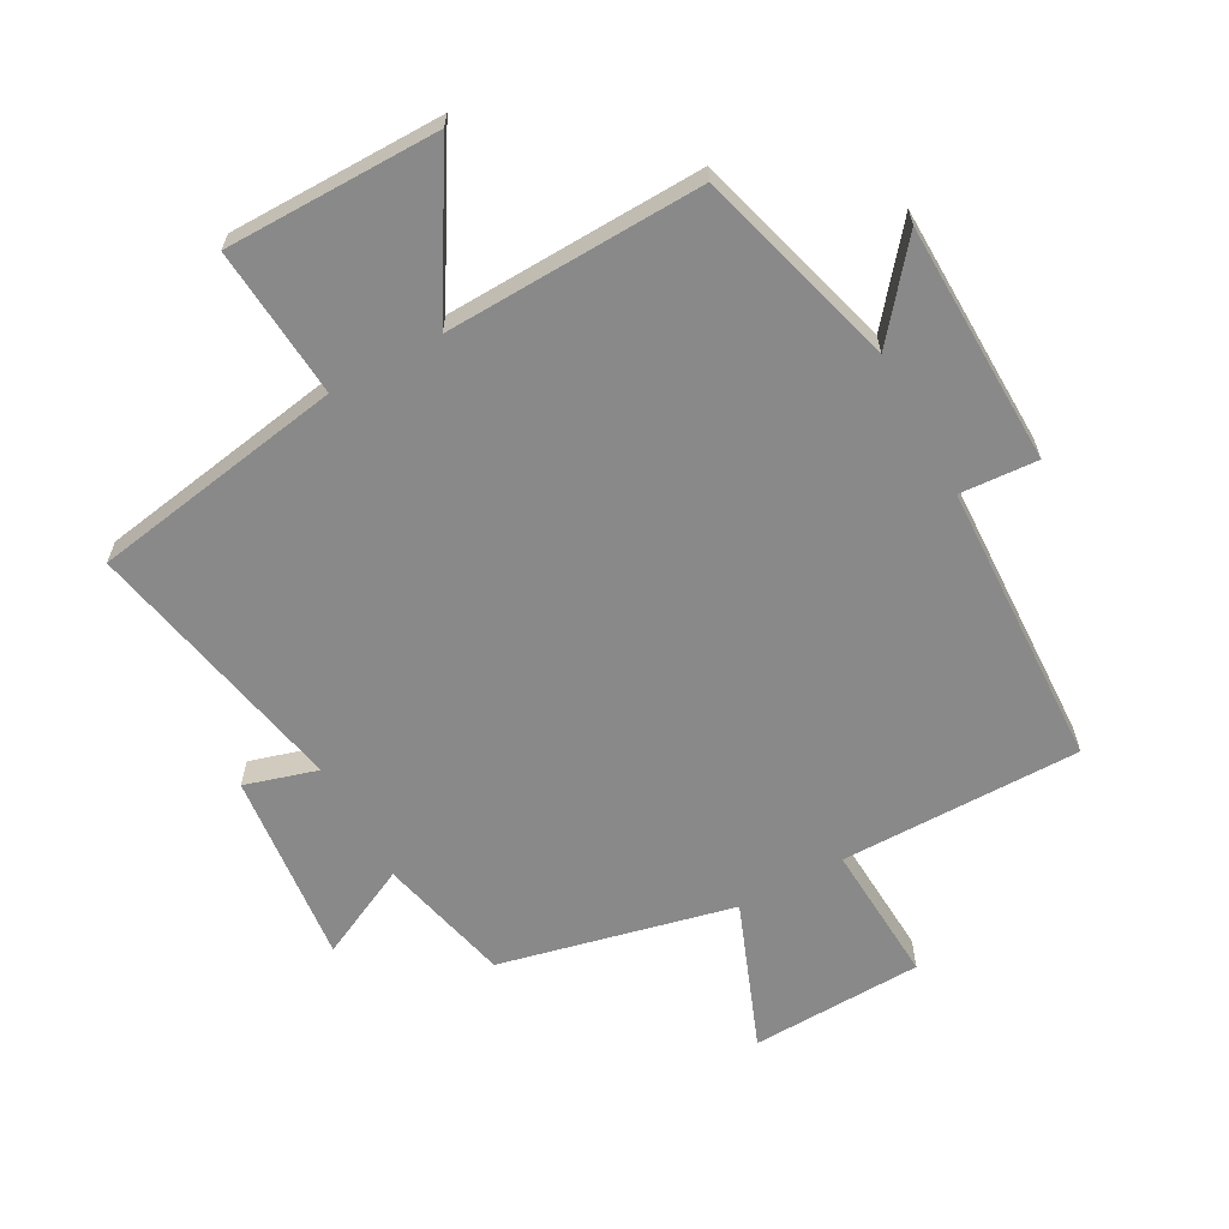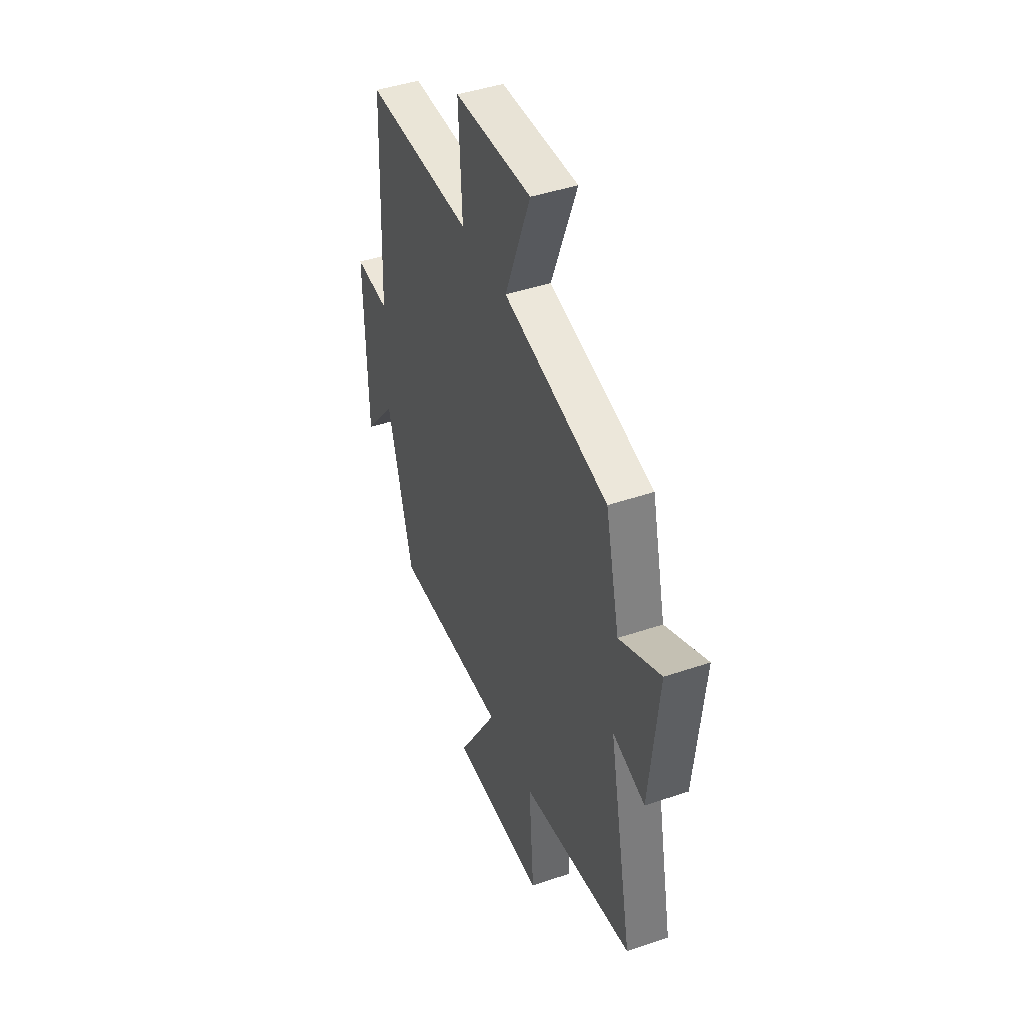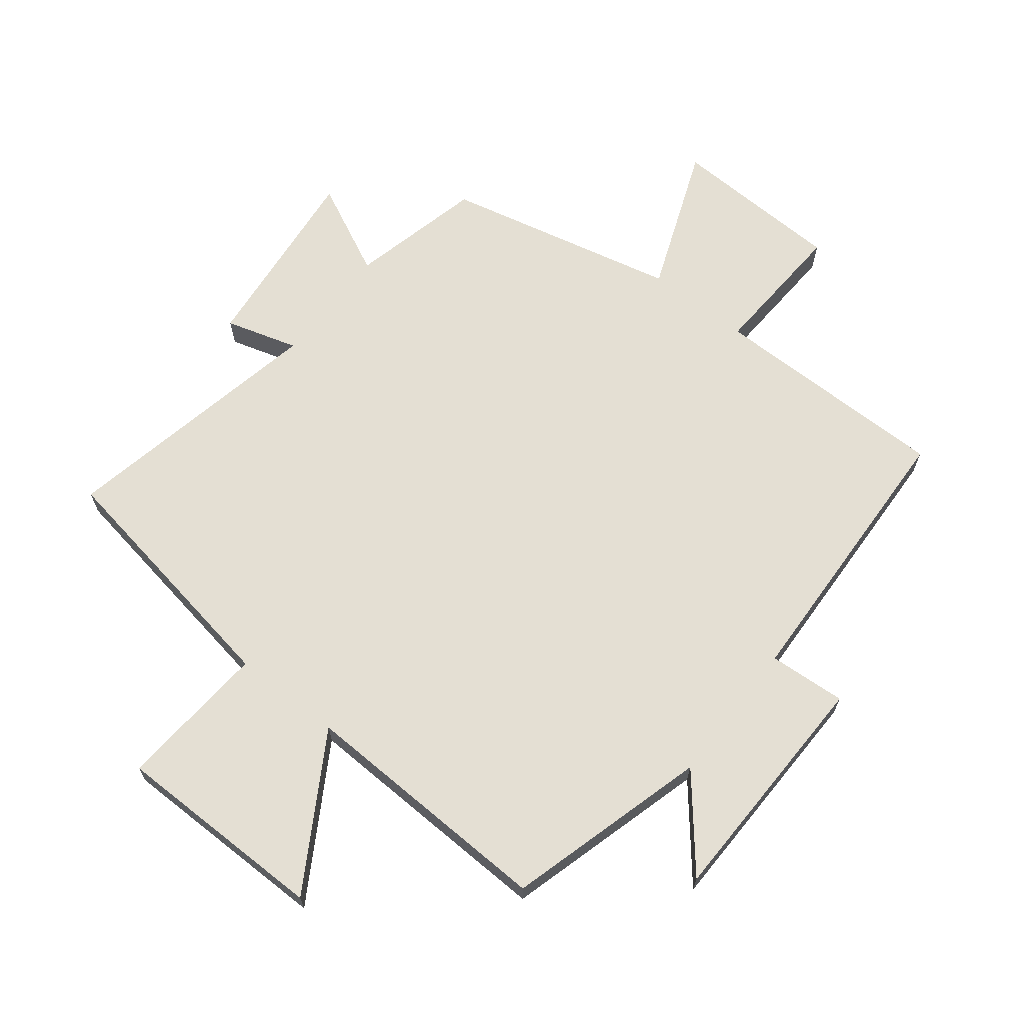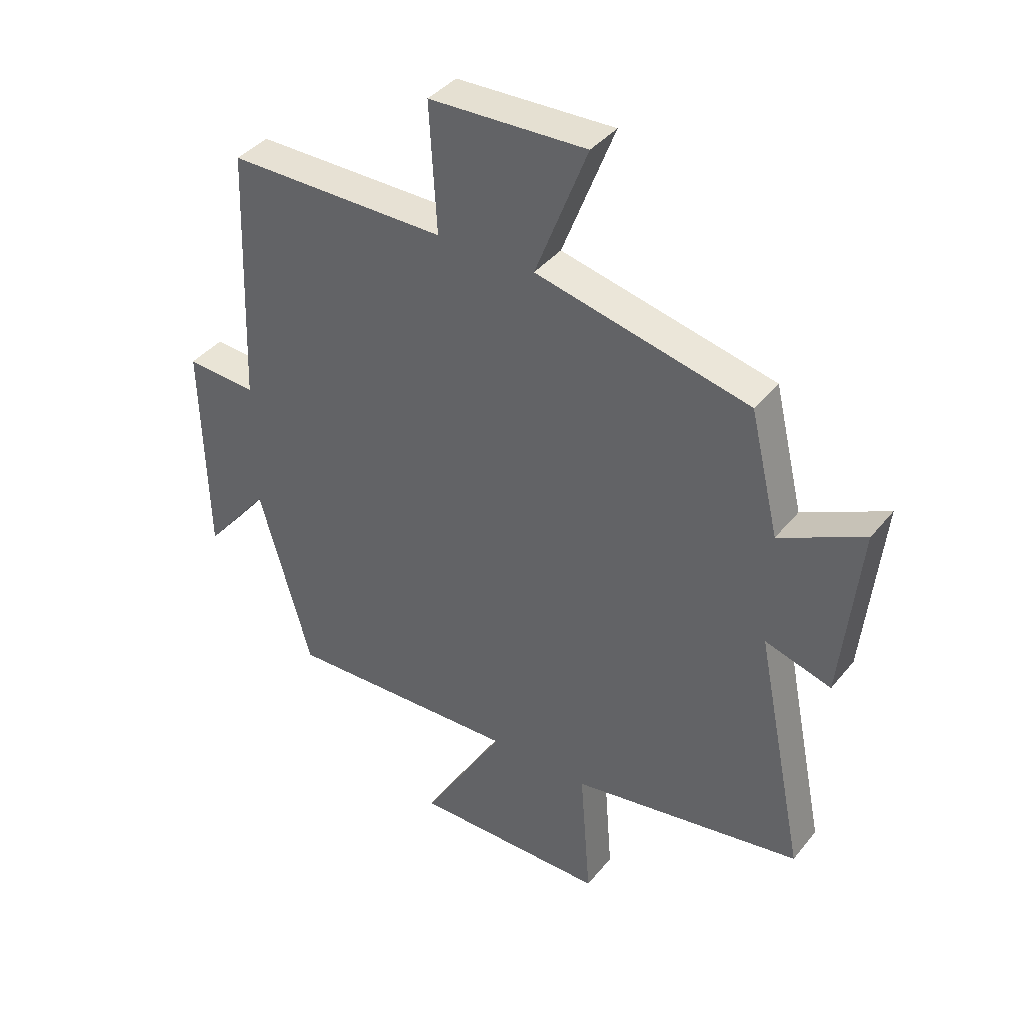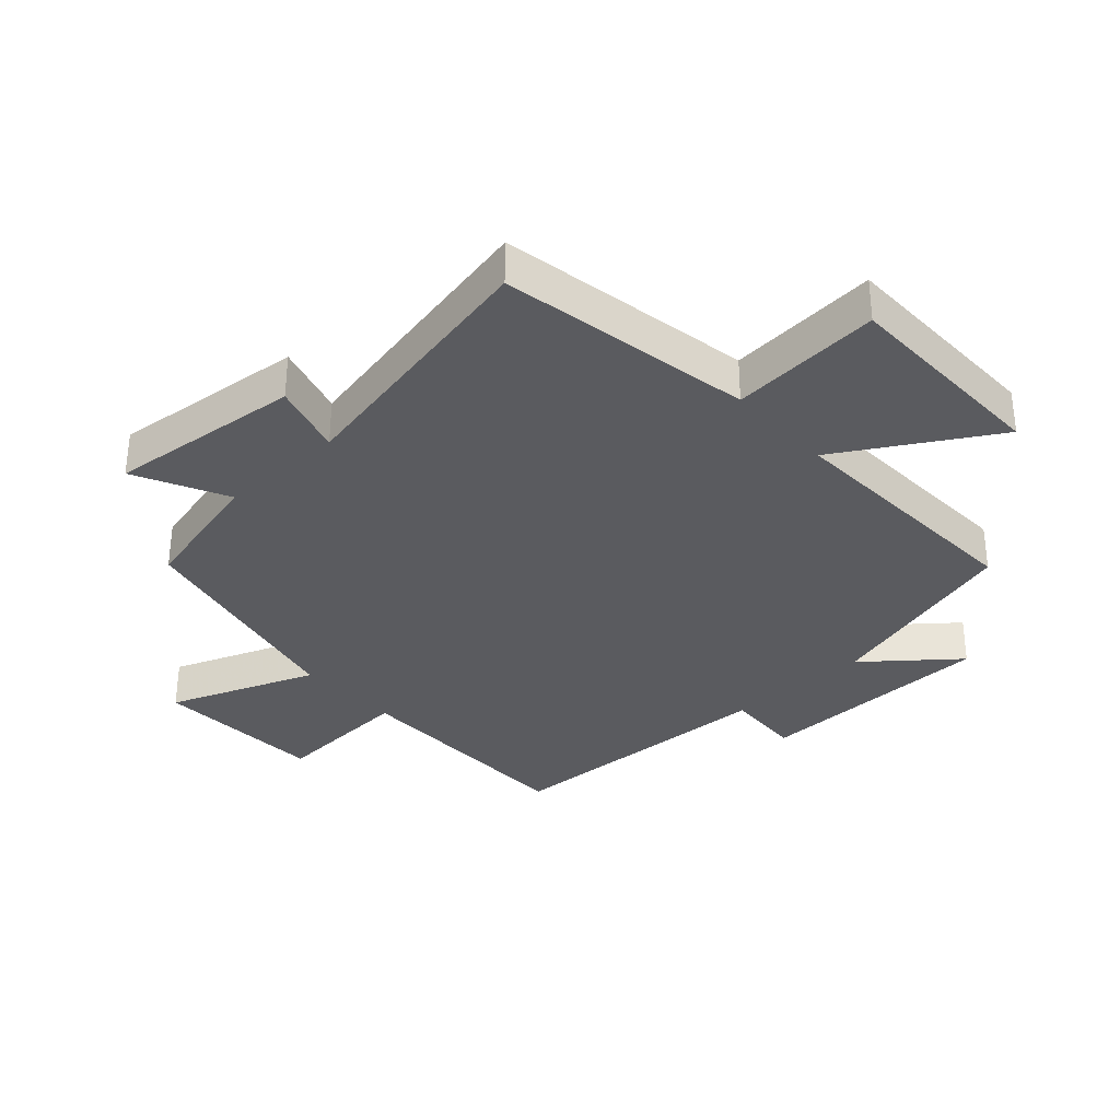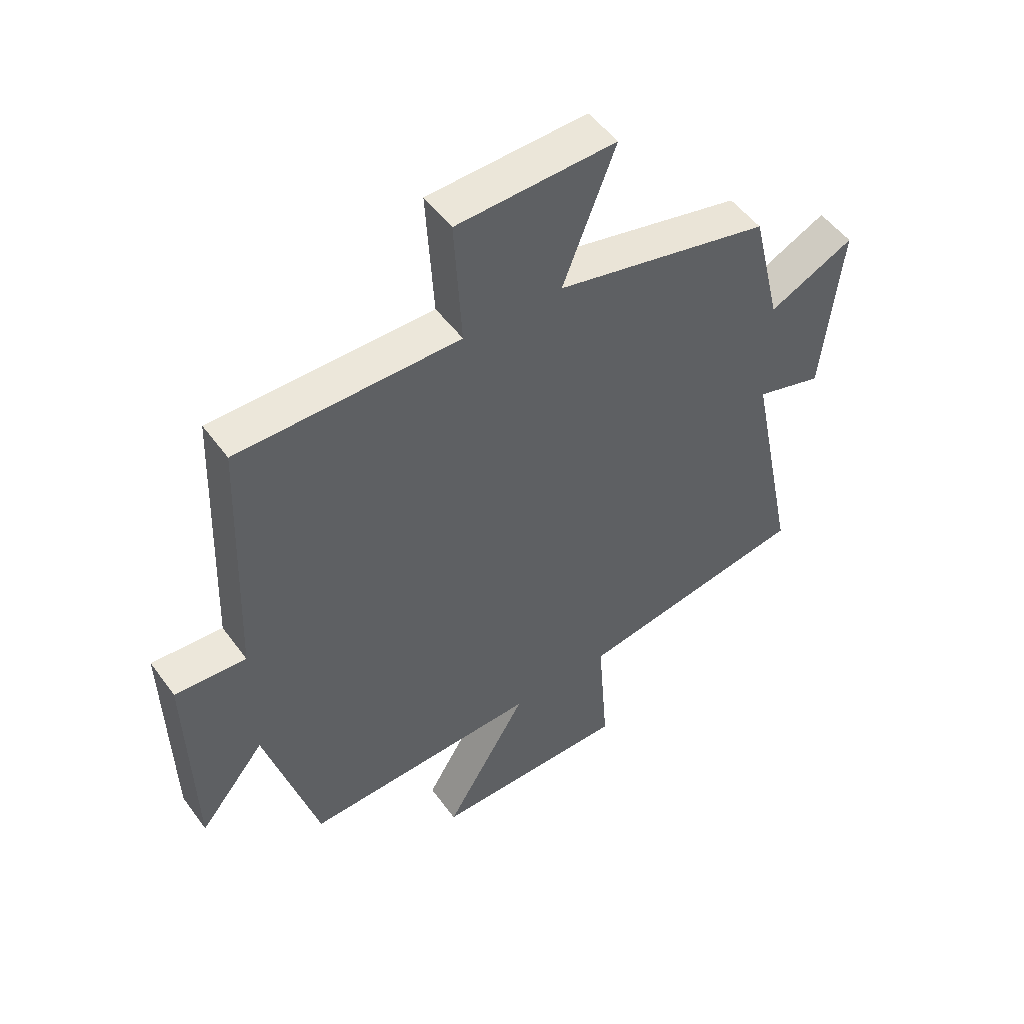
<metadata>
{"format":"obj","ext":"obj","renderer":"f3d","projection":"perspective","resolution":1024,"background":"white","views":[{"elev":-63.0,"azim":-151.3,"up":"+Y"},{"elev":44.1,"azim":68.3,"up":"+Z"},{"elev":66.7,"azim":-142.0,"up":"+Y"},{"elev":39.6,"azim":34.8,"up":"+Z"},{"elev":-33.4,"azim":132.4,"up":"+Y"},{"elev":51.1,"azim":-35.0,"up":"+Z"}]}
</metadata>
<code>
v -0.409 0.07 -0.515
v -0.5 0.07 -0.192
v -0.616 0.07 -0.334
v -0.624 0.07 0.052
v -0.5 0.07 0.044
v -0.482 0.07 0.5
v -0.097 0.07 0.5
v -0.11 0.07 0.725
v 0.166 0.07 0.735
v 0.075 0.07 0.5
v 0.449 0.07 0.415
v 0.5 0.07 0.202
v 0.648 0.07 0.274
v 0.616 0.07 -0.036
v 0.5 0.07 -0.002
v 0.587 0.07 -0.431
v 0.181 0.07 -0.5
v 0.2 0.07 -0.741
v -0.142 0.07 -0.743
v 0.003 0.07 -0.5
v -0.409 0 -0.515
v -0.5 0 -0.192
v -0.616 0 -0.334
v -0.624 0 0.052
v -0.5 0 0.044
v -0.482 0 0.5
v -0.097 0 0.5
v -0.11 0 0.725
v 0.166 0 0.735
v 0.075 0 0.5
v 0.449 0 0.415
v 0.5 0 0.202
v 0.648 0 0.274
v 0.616 0 -0.036
v 0.5 0 -0.002
v 0.587 0 -0.431
v 0.181 0 -0.5
v 0.2 0 -0.741
v -0.142 0 -0.743
v 0.003 0 -0.5
f 17 18 19 20
f 15 16 17 20
f 15 20 1 2
f 12 13 14 15
f 10 11 12 15
f 10 15 2
f 7 8 9 10
f 7 10 2
f 5 6 7 2
f 2 3 4 5
f 40 39 38 37
f 40 37 36 35
f 22 21 40 35
f 35 34 33 32
f 35 32 31 30
f 22 35 30
f 30 29 28 27
f 22 30 27
f 22 27 26 25
f 25 24 23 22
f 1 21 22 2
f 2 22 23 3
f 3 23 24 4
f 4 24 25 5
f 5 25 26 6
f 6 26 27 7
f 7 27 28 8
f 8 28 29 9
f 9 29 30 10
f 10 30 31 11
f 11 31 32 12
f 12 32 33 13
f 13 33 34 14
f 14 34 35 15
f 15 35 36 16
f 16 36 37 17
f 17 37 38 18
f 18 38 39 19
f 19 39 40 20
f 20 40 21 1

</code>
